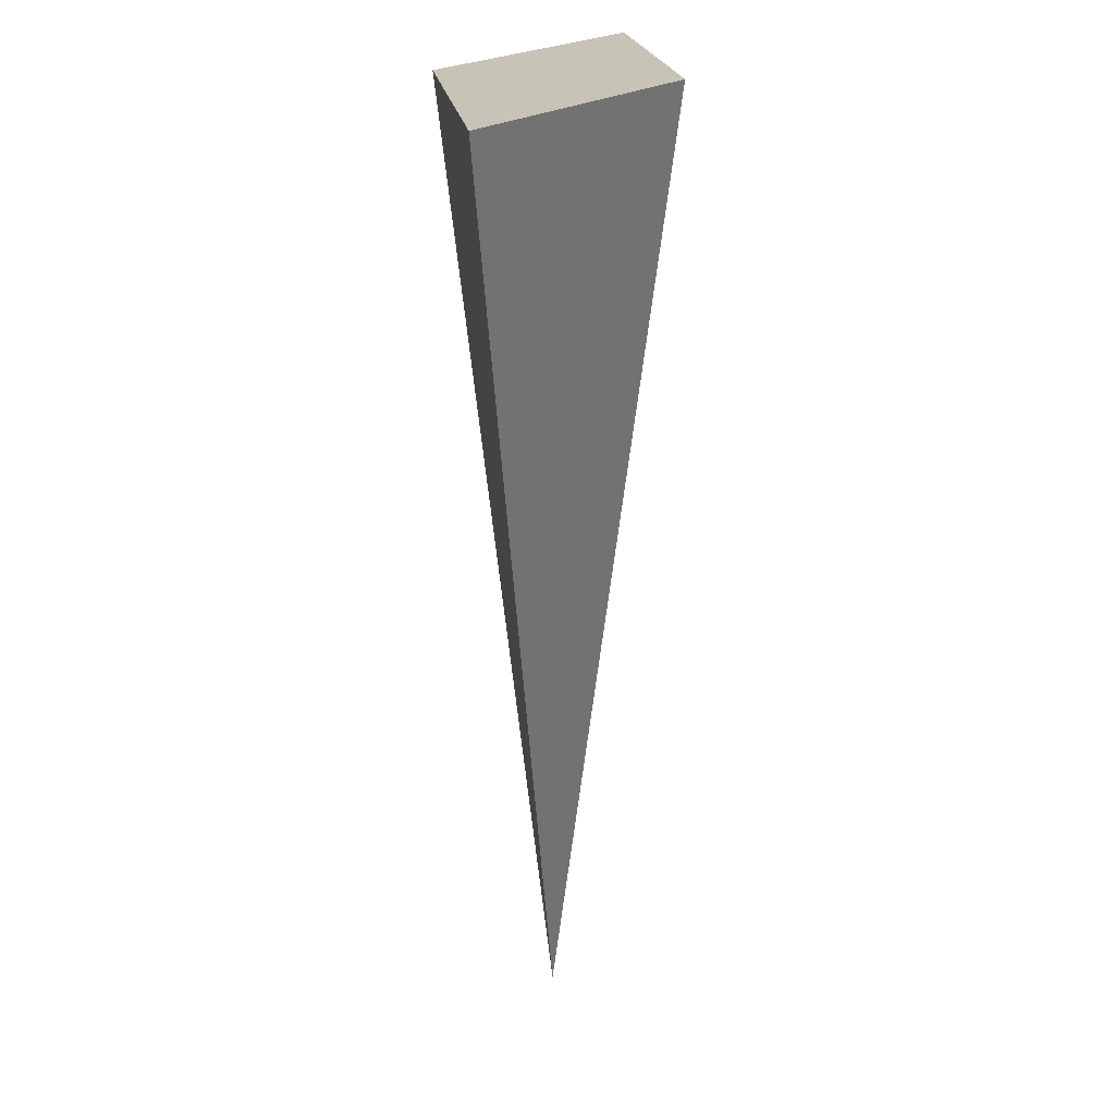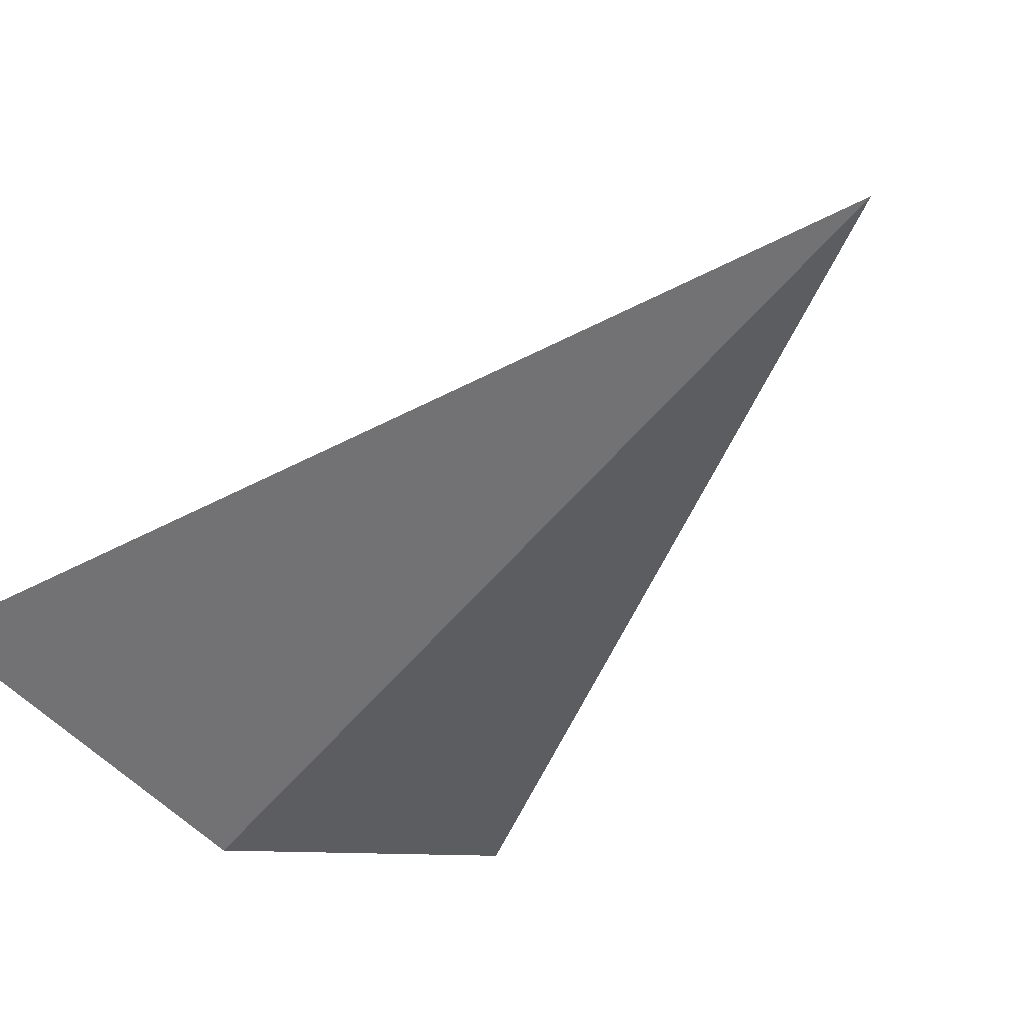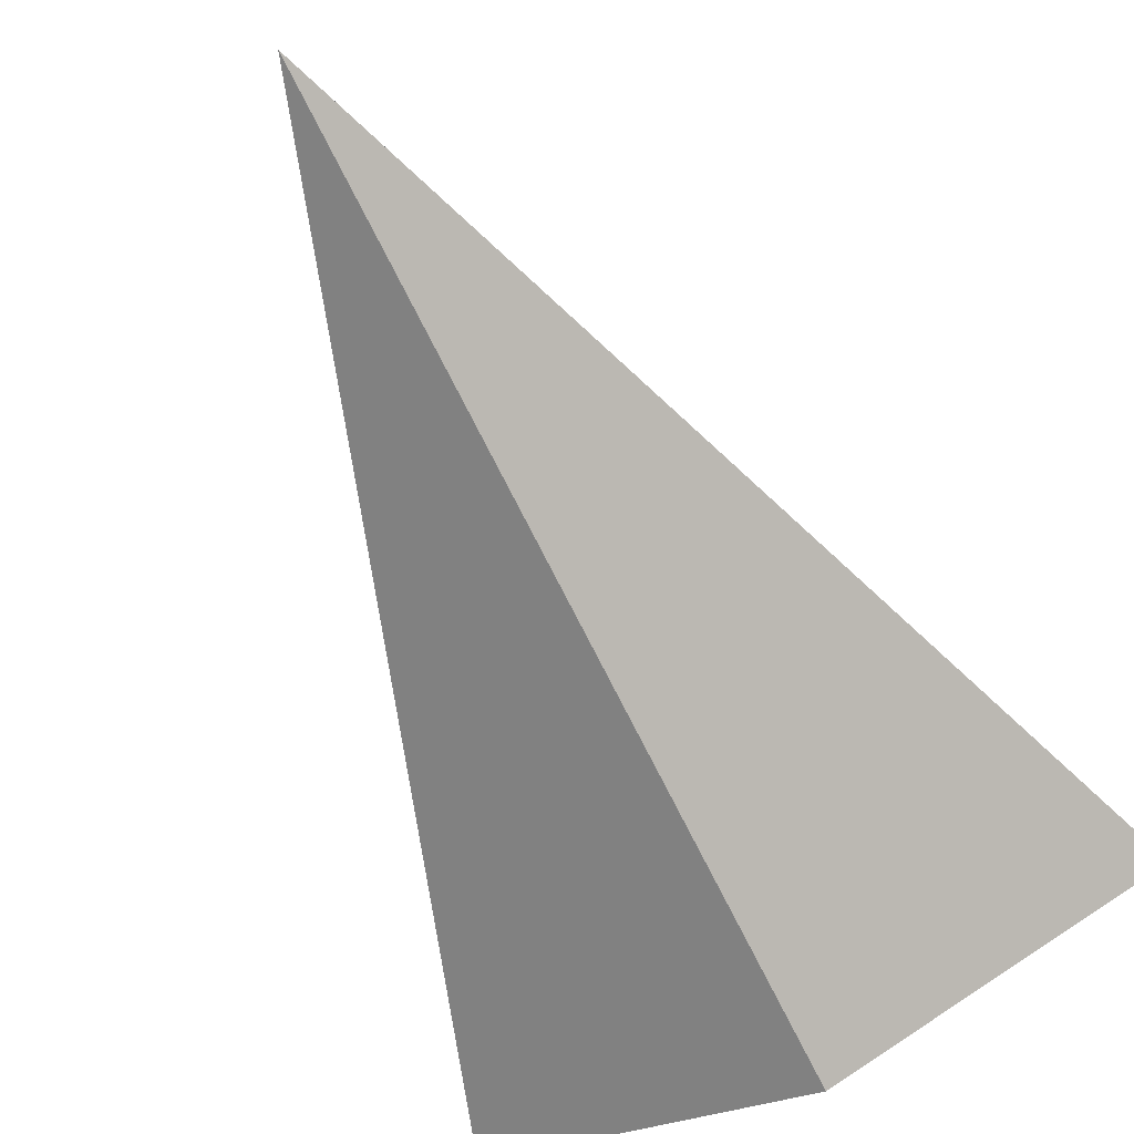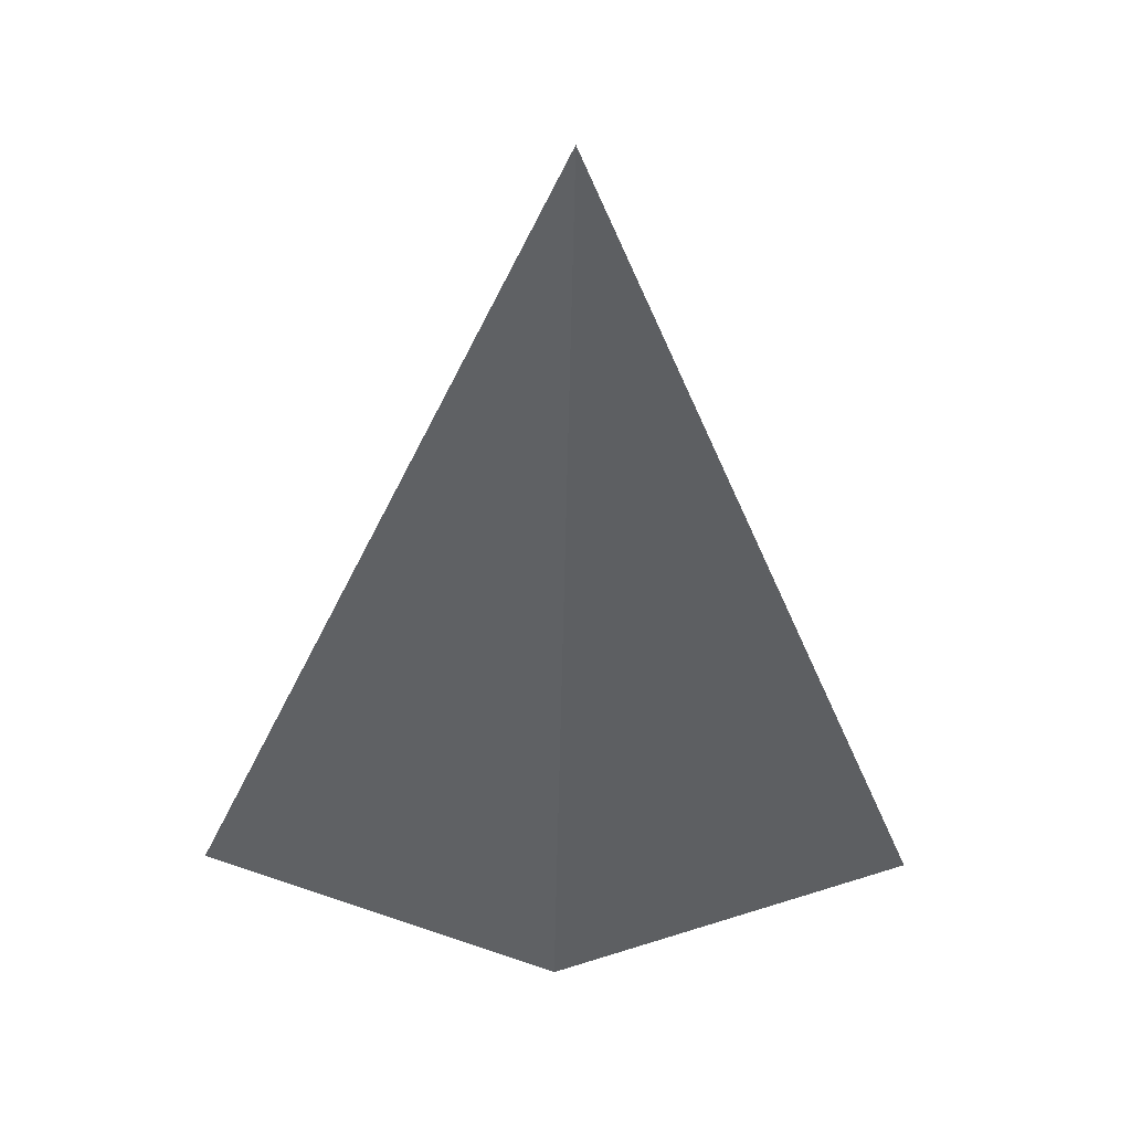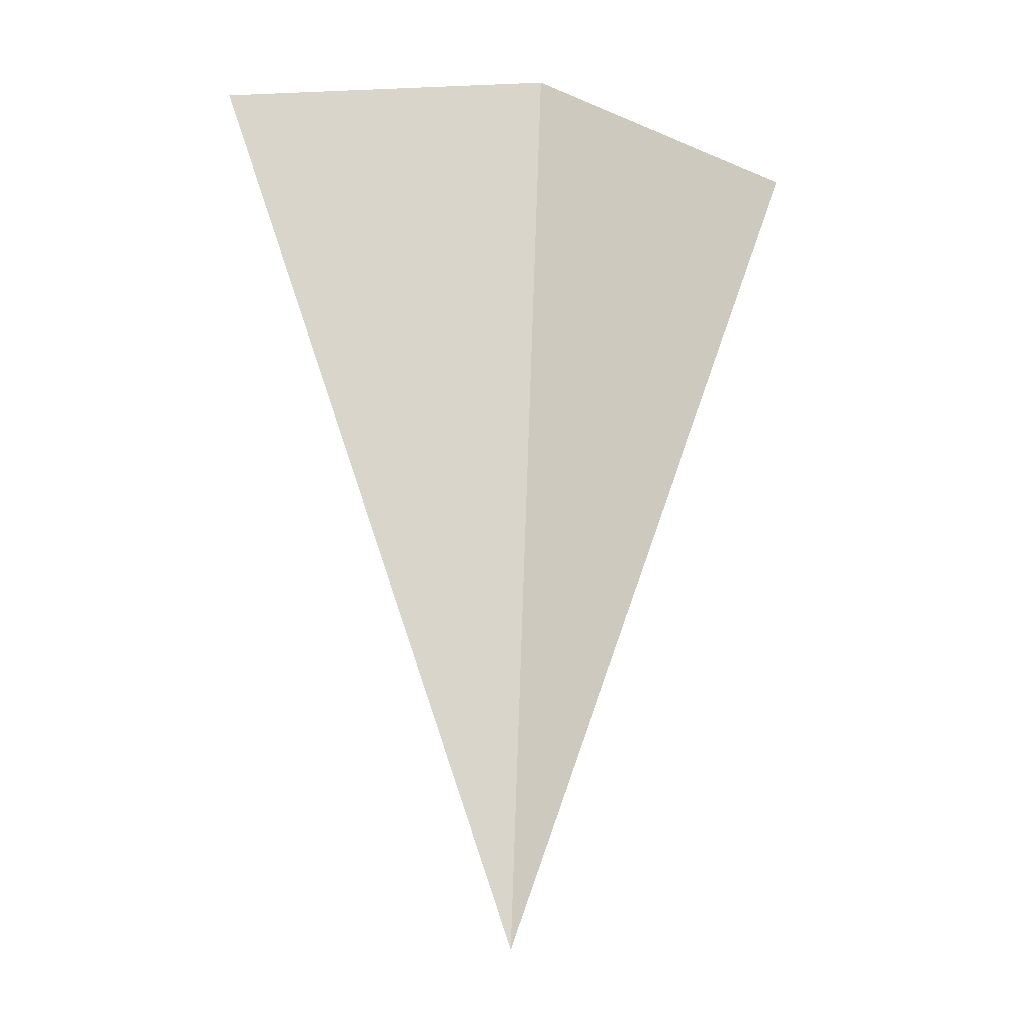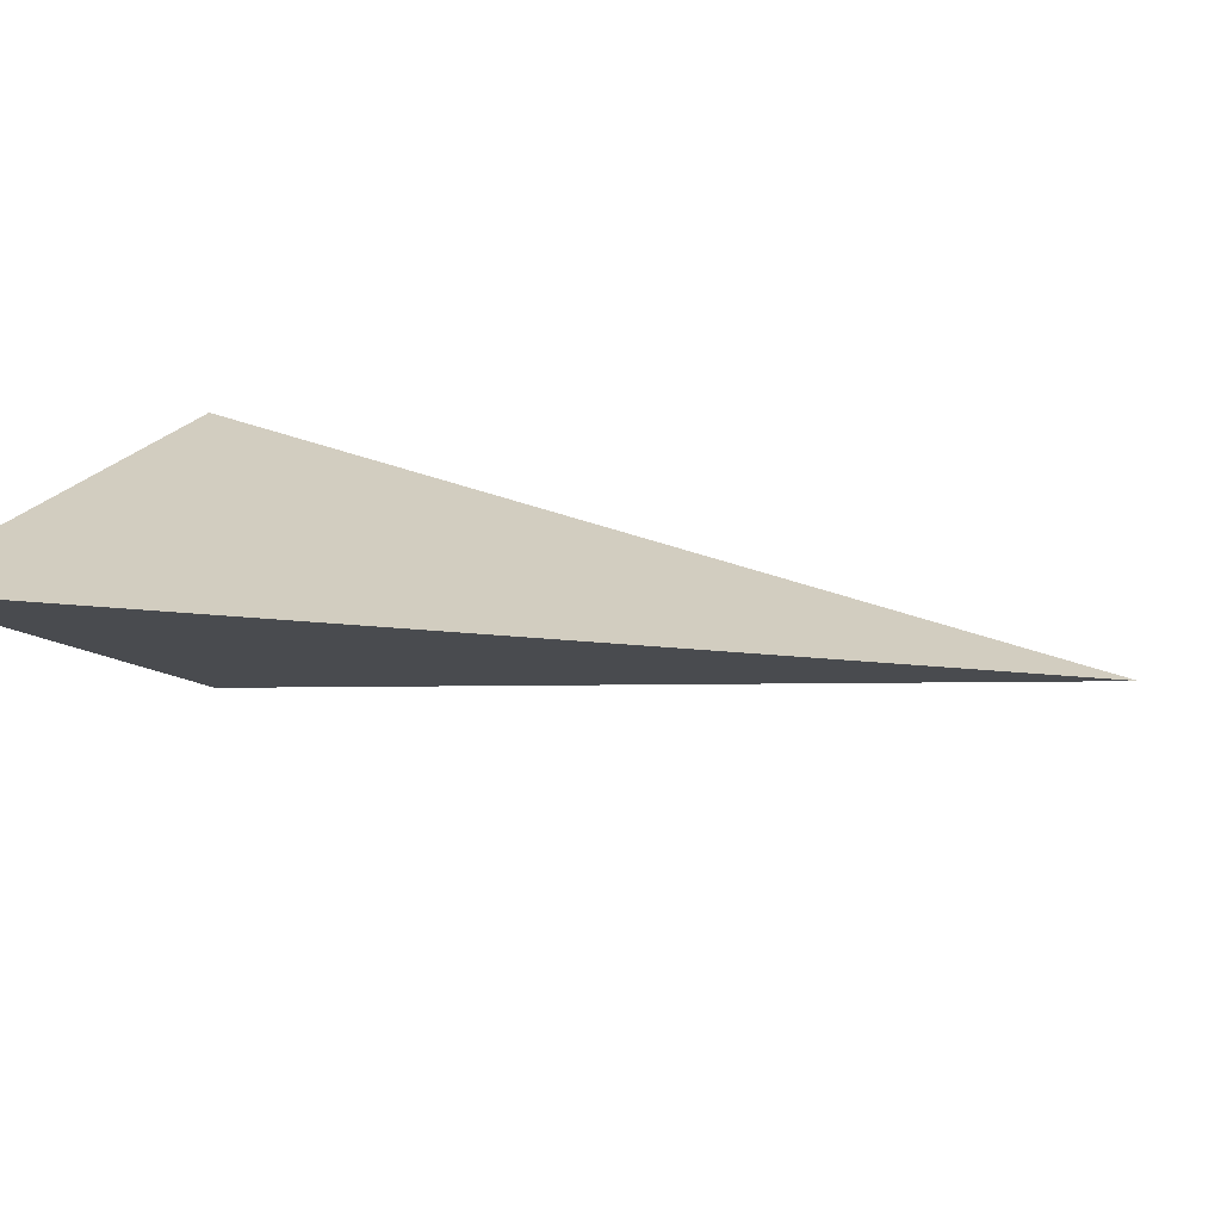
<metadata>
{"format":"obj","ext":"obj","renderer":"f3d","projection":"perspective","resolution":1024,"background":"white","views":[{"elev":19.4,"azim":-77.5,"up":"+Z"},{"elev":-39.6,"azim":143.2,"up":"+Y"},{"elev":-67.7,"azim":-152.9,"up":"+Y"},{"elev":-36.3,"azim":178.8,"up":"+Y"},{"elev":-23.3,"azim":164.6,"up":"+Z"},{"elev":9.0,"azim":133.6,"up":"+Y"}]}
</metadata>
<code>
g default
v -1.64 4.235 5.204
v -0.05289 4.815 5.213
v 1.54 4.251 5.214
v -0.04716 3.671 5.205
v -0.03598 4.271 0.6689
g pPyramid1
f 1 4 2
f 2 4 3
f 1 2 5
f 2 3 5
f 3 4 5
f 4 1 5

</code>
